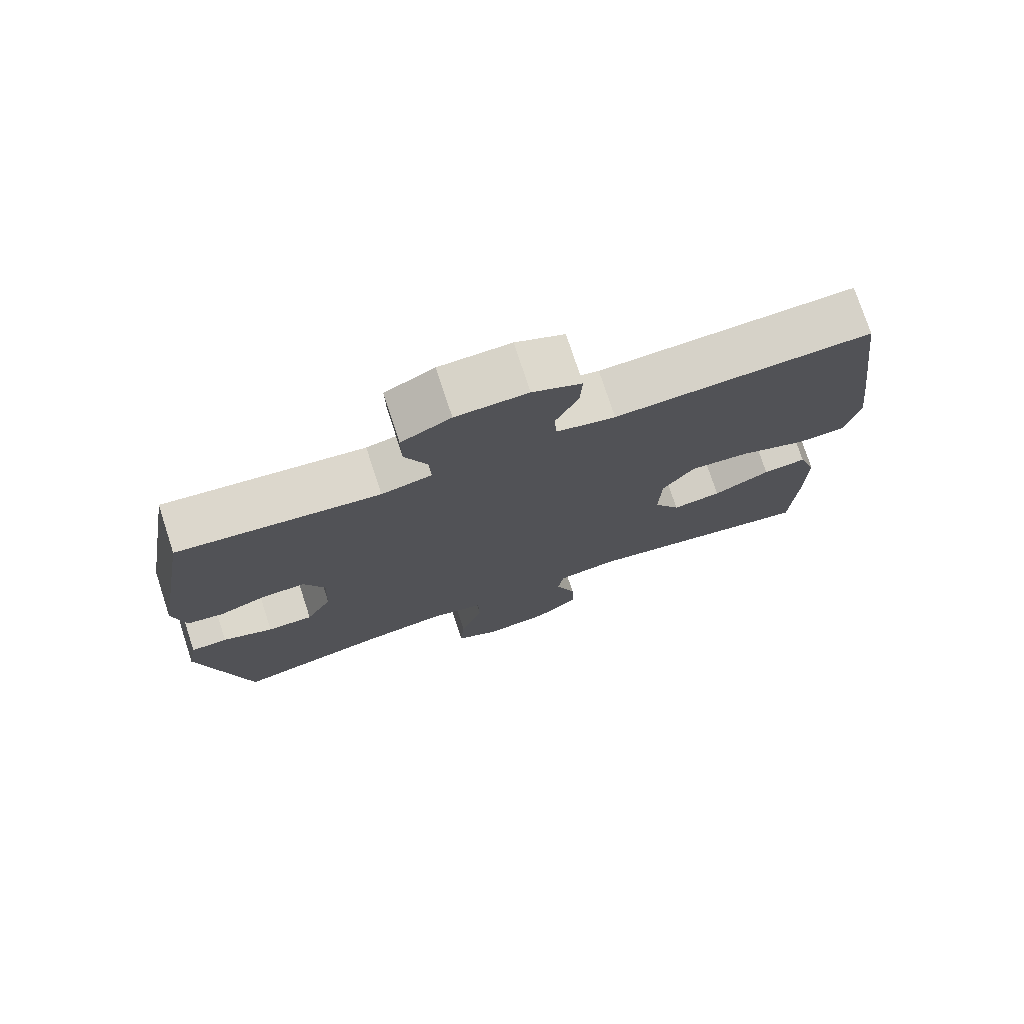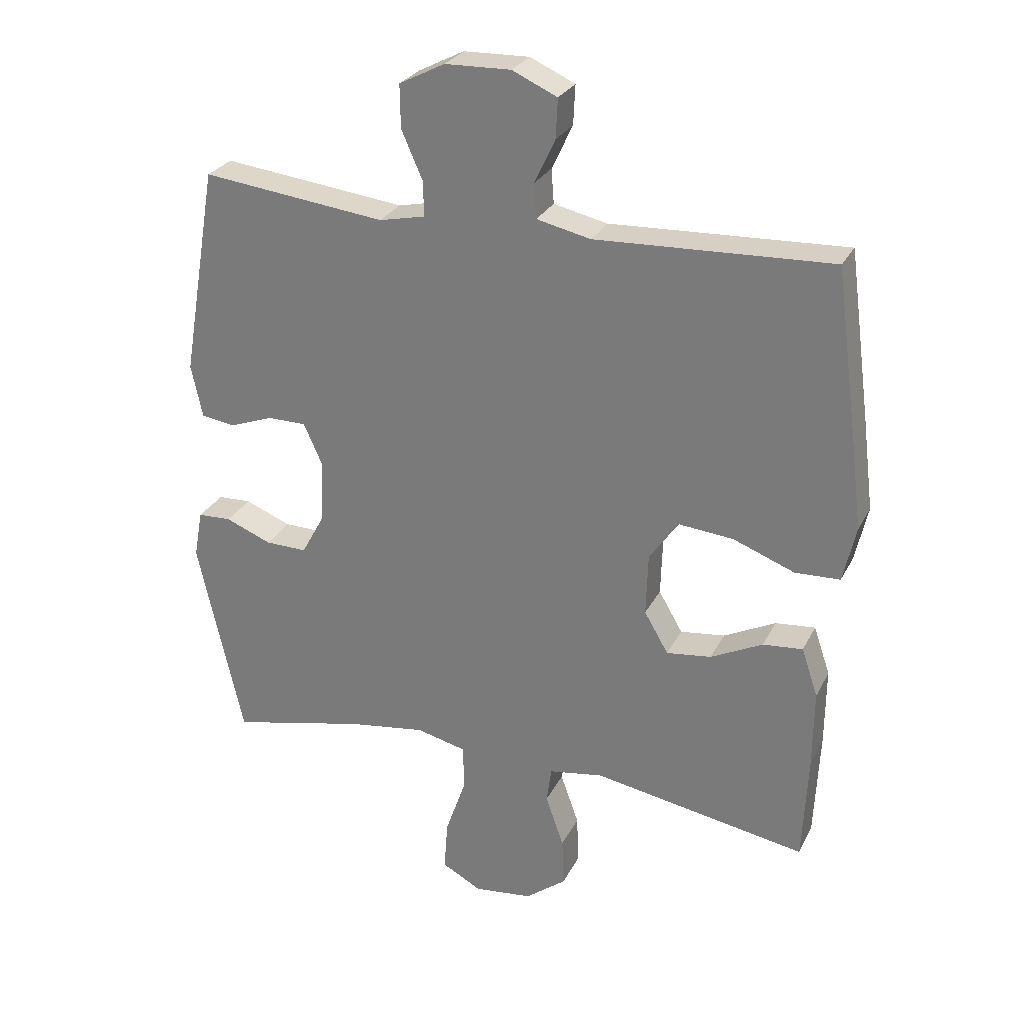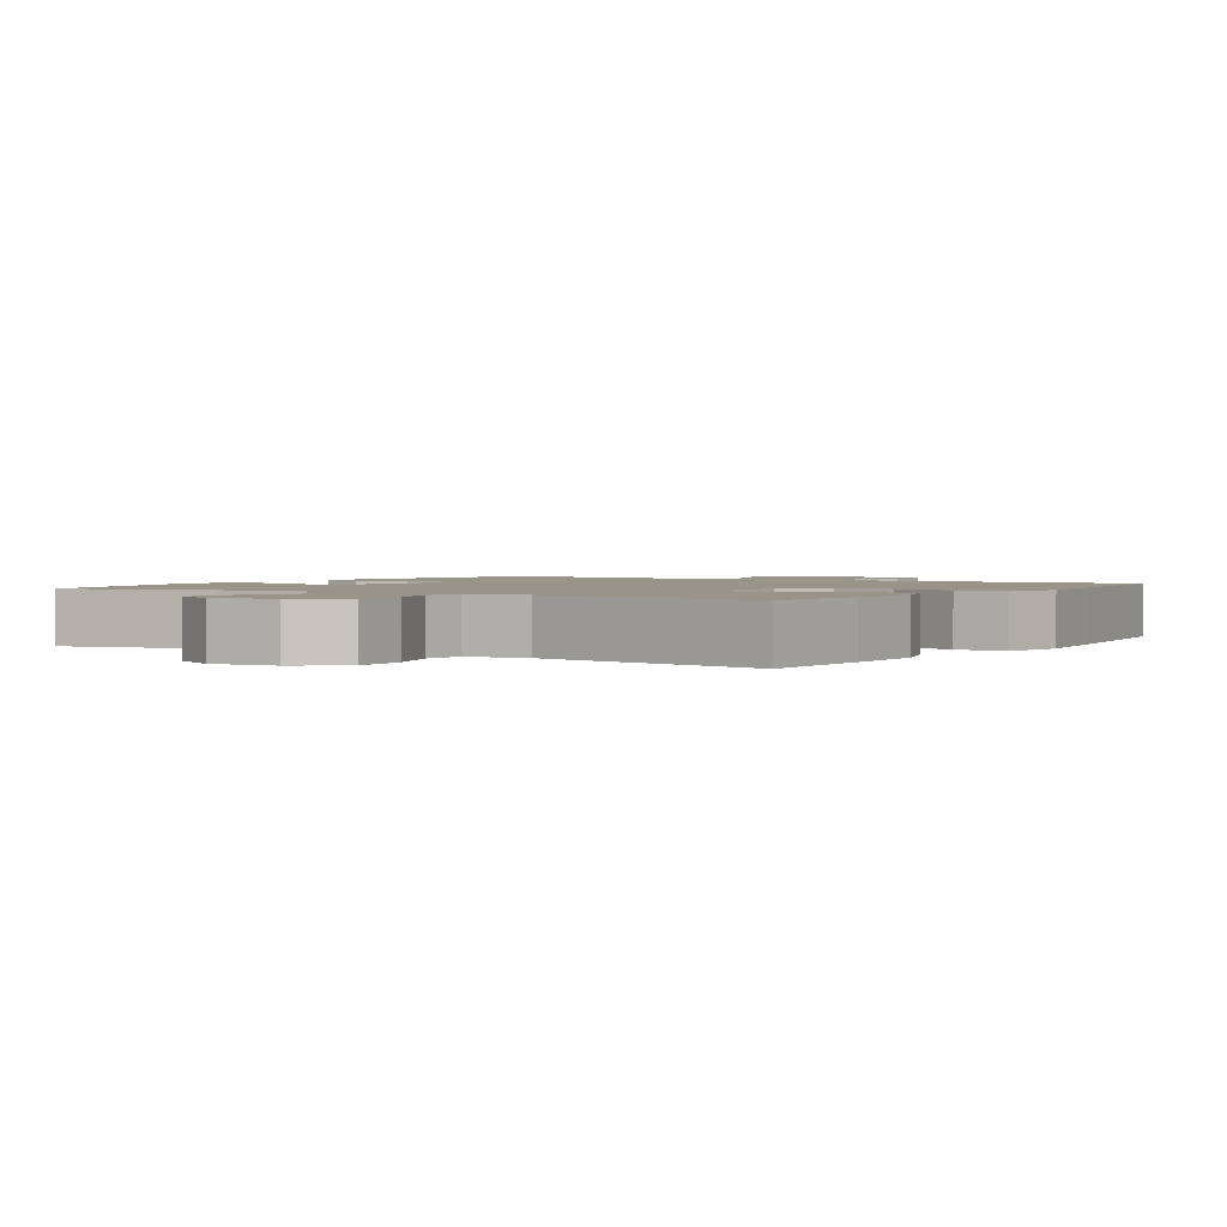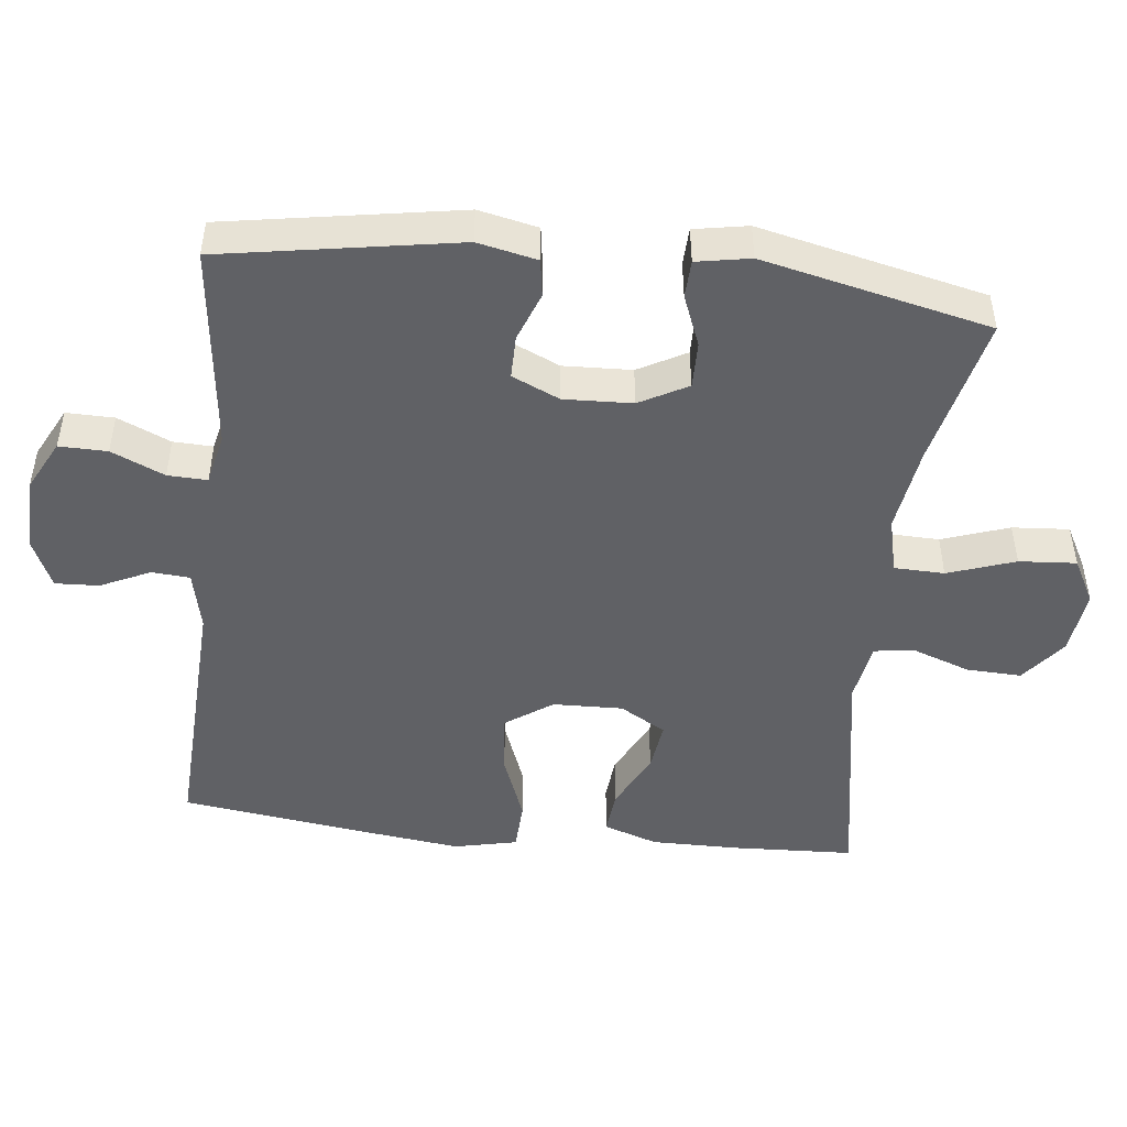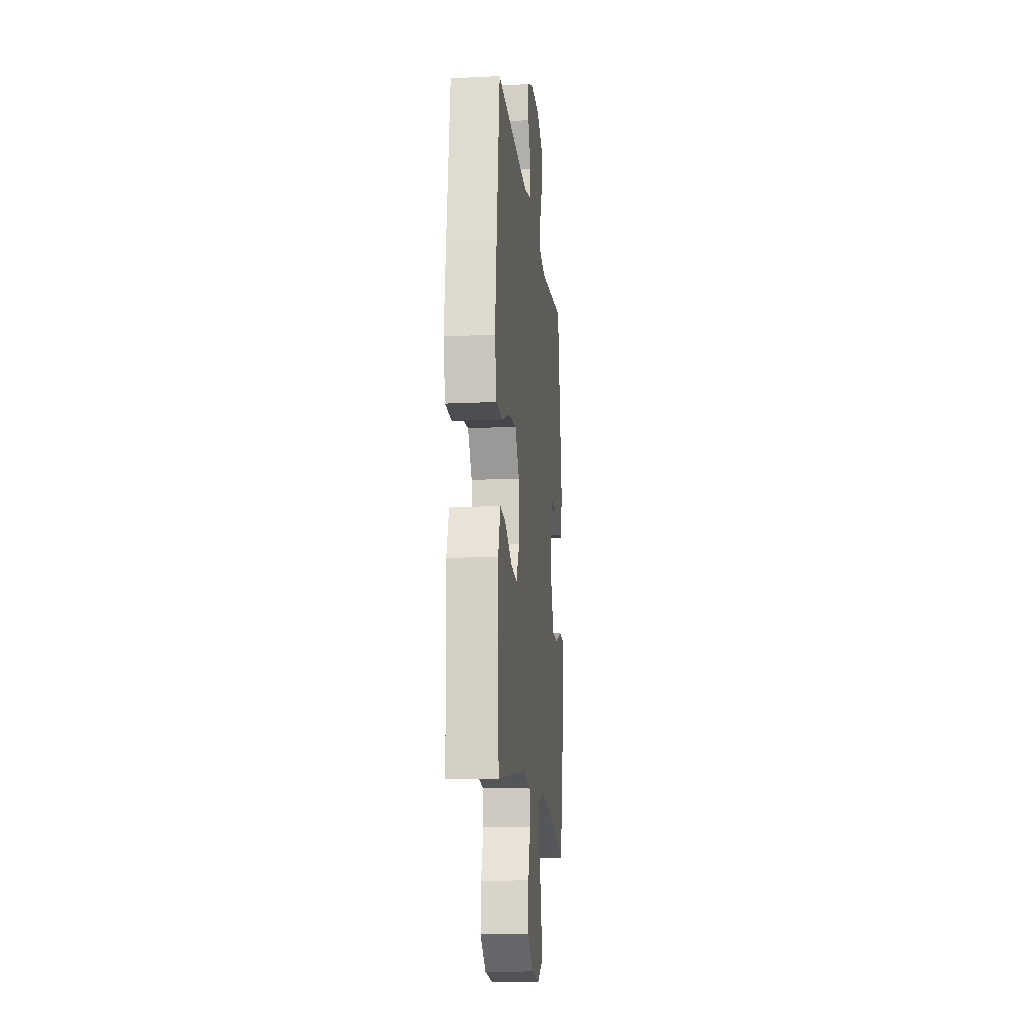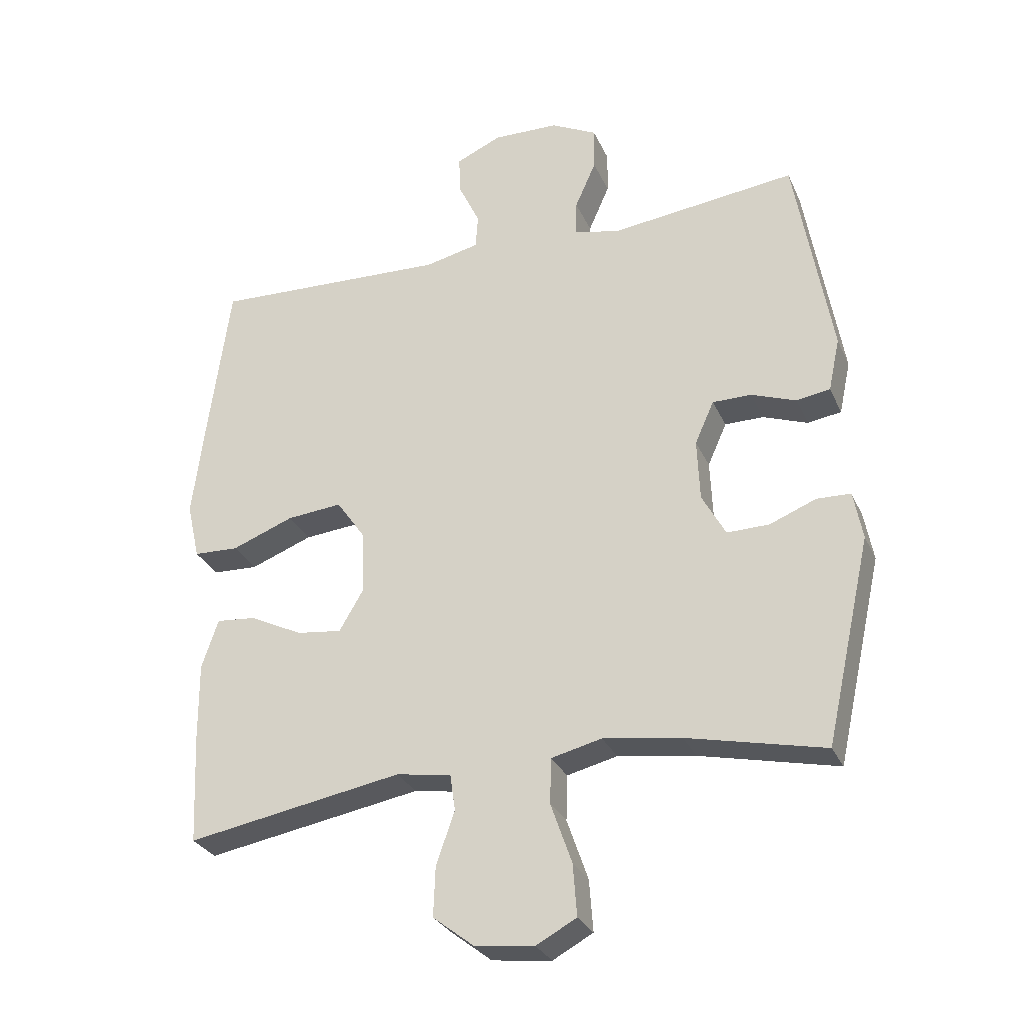
<metadata>
{"format":"obj","ext":"obj","renderer":"f3d","projection":"perspective","resolution":1024,"background":"white","views":[{"elev":75.7,"azim":161.9,"up":"+Z"},{"elev":27.6,"azim":-157.7,"up":"+Z"},{"elev":1.8,"azim":-147.4,"up":"+Y"},{"elev":-47.8,"azim":83.5,"up":"+Y"},{"elev":-14.7,"azim":-84.1,"up":"+Z"},{"elev":-29.3,"azim":20.9,"up":"+Z"}]}
</metadata>
<code>
v -0.5 0.07 -0.5
v -0.508 0.07 -0.328
v -0.509 0.07 -0.204
v -0.483 0.07 -0.127
v -0.42 0.07 -0.133
v -0.338 0.07 -0.174
v -0.267 0.07 -0.183
v -0.229 0.07 -0.118
v -0.232 0.07 -0.019
v -0.278 0.07 0.047
v -0.365 0.07 0.039
v -0.462 0.07 0.002
v -0.533 0.07 0.005
v -0.553 0.07 0.094
v -0.536 0.07 0.231
v -0.5 0.07 0.5
v -0.128 0.07 0.484
v -0.043 0.07 0.503
v -0.039 0.07 0.557
v -0.072 0.07 0.627
v -0.075 0.07 0.689
v -0.004 0.07 0.721
v 0.1 0.07 0.718
v 0.172 0.07 0.681
v 0.171 0.07 0.613
v 0.138 0.07 0.538
v 0.136 0.07 0.482
v 0.209 0.07 0.466
v 0.5 0.07 0.5
v 0.557 0.07 0.167
v 0.539 0.07 0.083
v 0.486 0.07 0.075
v 0.416 0.07 0.101
v 0.355 0.07 0.101
v 0.325 0.07 0.034
v 0.329 0.07 -0.063
v 0.366 0.07 -0.131
v 0.432 0.07 -0.13
v 0.505 0.07 -0.101
v 0.558 0.07 -0.103
v 0.572 0.07 -0.179
v 0.5 0.07 -0.5
v 0.285 0.07 -0.451
v 0.163 0.07 -0.433
v 0.084 0.07 -0.452
v 0.082 0.07 -0.523
v 0.115 0.07 -0.618
v 0.121 0.07 -0.699
v 0.058 0.07 -0.733
v -0.035 0.07 -0.722
v -0.099 0.07 -0.672
v -0.096 0.07 -0.594
v -0.067 0.07 -0.512
v -0.075 0.07 -0.455
v -0.161 0.07 -0.441
v -0.5 0 -0.5
v -0.508 0 -0.328
v -0.509 0 -0.204
v -0.483 0 -0.127
v -0.42 0 -0.133
v -0.338 0 -0.174
v -0.267 0 -0.183
v -0.229 0 -0.118
v -0.232 0 -0.019
v -0.278 0 0.047
v -0.365 0 0.039
v -0.462 0 0.002
v -0.533 0 0.005
v -0.553 0 0.094
v -0.536 0 0.231
v -0.5 0 0.5
v -0.128 0 0.484
v -0.043 0 0.503
v -0.039 0 0.557
v -0.072 0 0.627
v -0.075 0 0.689
v -0.004 0 0.721
v 0.1 0 0.718
v 0.172 0 0.681
v 0.171 0 0.613
v 0.138 0 0.538
v 0.136 0 0.482
v 0.209 0 0.466
v 0.5 0 0.5
v 0.557 0 0.167
v 0.539 0 0.083
v 0.486 0 0.075
v 0.416 0 0.101
v 0.355 0 0.101
v 0.325 0 0.034
v 0.329 0 -0.063
v 0.366 0 -0.131
v 0.432 0 -0.13
v 0.505 0 -0.101
v 0.558 0 -0.103
v 0.572 0 -0.179
v 0.5 0 -0.5
v 0.285 0 -0.451
v 0.163 0 -0.433
v 0.084 0 -0.452
v 0.082 0 -0.523
v 0.115 0 -0.618
v 0.121 0 -0.699
v 0.058 0 -0.733
v -0.035 0 -0.722
v -0.099 0 -0.672
v -0.096 0 -0.594
v -0.067 0 -0.512
v -0.075 0 -0.455
v -0.161 0 -0.441
f 51 52 53
f 50 51 53
f 49 50 53
f 48 49 53
f 47 48 53
f 46 47 53
f 45 46 53 54
f 44 45 54 55
f 41 42 43
f 40 41 43
f 39 40 43
f 38 39 43
f 37 38 43 44
f 36 37 44 55
f 31 32 33
f 30 31 33
f 29 30 33
f 28 29 33
f 27 28 33 34
f 24 25 26
f 23 24 26
f 22 23 26
f 21 22 26
f 20 21 26
f 19 20 26
f 18 19 26 27
f 27 34 35
f 18 27 35
f 17 18 35
f 15 16 17
f 14 15 17
f 13 14 17
f 12 13 17
f 11 12 17
f 4 5 6
f 3 4 6
f 2 3 6
f 1 2 6
f 55 1 6
f 55 6 7
f 36 55 7 8
f 35 36 8 9
f 17 35 9 10
f 10 11 17
f 108 107 106
f 108 106 105
f 108 105 104
f 108 104 103
f 108 103 102
f 108 102 101
f 109 108 101 100
f 110 109 100 99
f 98 97 96
f 98 96 95
f 98 95 94
f 98 94 93
f 99 98 93 92
f 110 99 92 91
f 88 87 86
f 88 86 85
f 88 85 84
f 88 84 83
f 89 88 83 82
f 81 80 79
f 81 79 78
f 81 78 77
f 81 77 76
f 81 76 75
f 81 75 74
f 82 81 74 73
f 90 89 82
f 90 82 73
f 90 73 72
f 72 71 70
f 72 70 69
f 72 69 68
f 72 68 67
f 72 67 66
f 61 60 59
f 61 59 58
f 61 58 57
f 61 57 56
f 61 56 110
f 62 61 110
f 63 62 110 91
f 64 63 91 90
f 65 64 90 72
f 72 66 65
f 1 56 57 2
f 2 57 58 3
f 3 58 59 4
f 4 59 60 5
f 5 60 61 6
f 6 61 62 7
f 7 62 63 8
f 8 63 64 9
f 9 64 65 10
f 10 65 66 11
f 11 66 67 12
f 12 67 68 13
f 13 68 69 14
f 14 69 70 15
f 15 70 71 16
f 16 71 72 17
f 17 72 73 18
f 18 73 74 19
f 19 74 75 20
f 20 75 76 21
f 21 76 77 22
f 22 77 78 23
f 23 78 79 24
f 24 79 80 25
f 25 80 81 26
f 26 81 82 27
f 27 82 83 28
f 28 83 84 29
f 29 84 85 30
f 30 85 86 31
f 31 86 87 32
f 32 87 88 33
f 33 88 89 34
f 34 89 90 35
f 35 90 91 36
f 36 91 92 37
f 37 92 93 38
f 38 93 94 39
f 39 94 95 40
f 40 95 96 41
f 41 96 97 42
f 42 97 98 43
f 43 98 99 44
f 44 99 100 45
f 45 100 101 46
f 46 101 102 47
f 47 102 103 48
f 48 103 104 49
f 49 104 105 50
f 50 105 106 51
f 51 106 107 52
f 52 107 108 53
f 53 108 109 54
f 54 109 110 55
f 55 110 56 1

</code>
